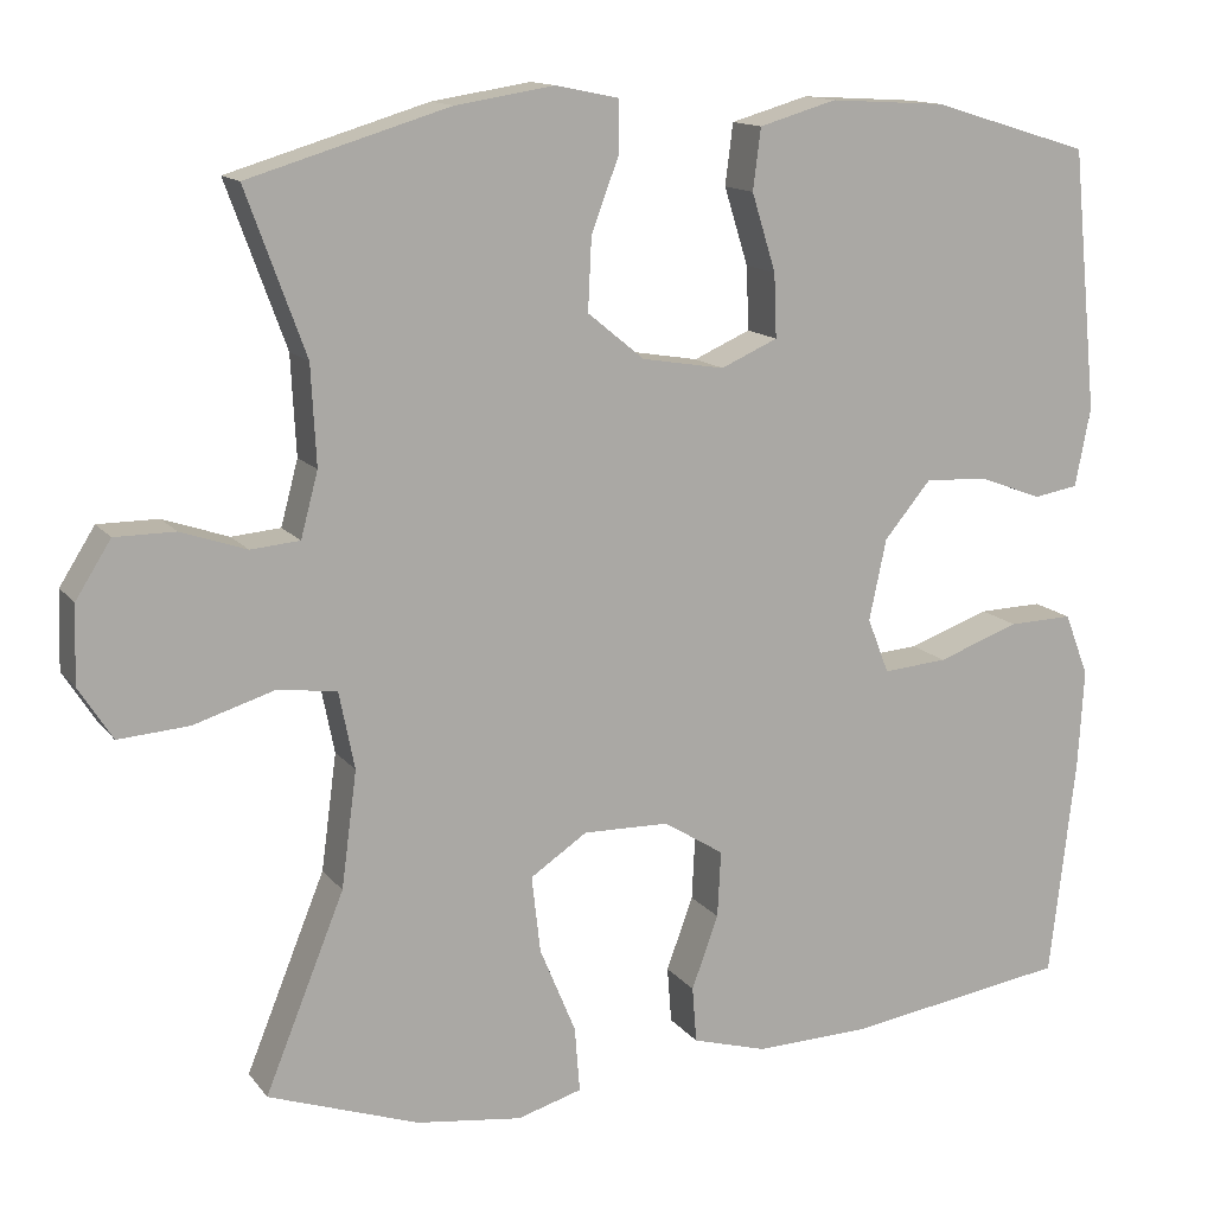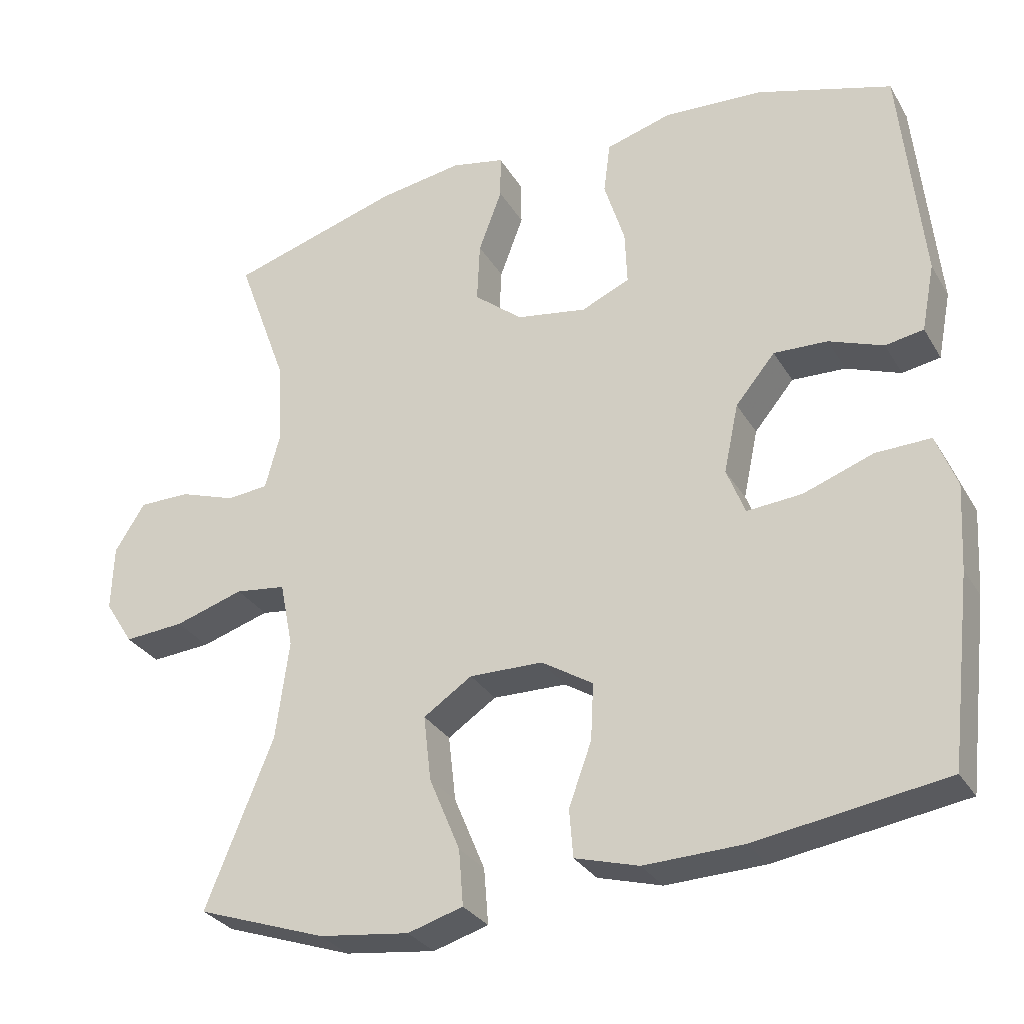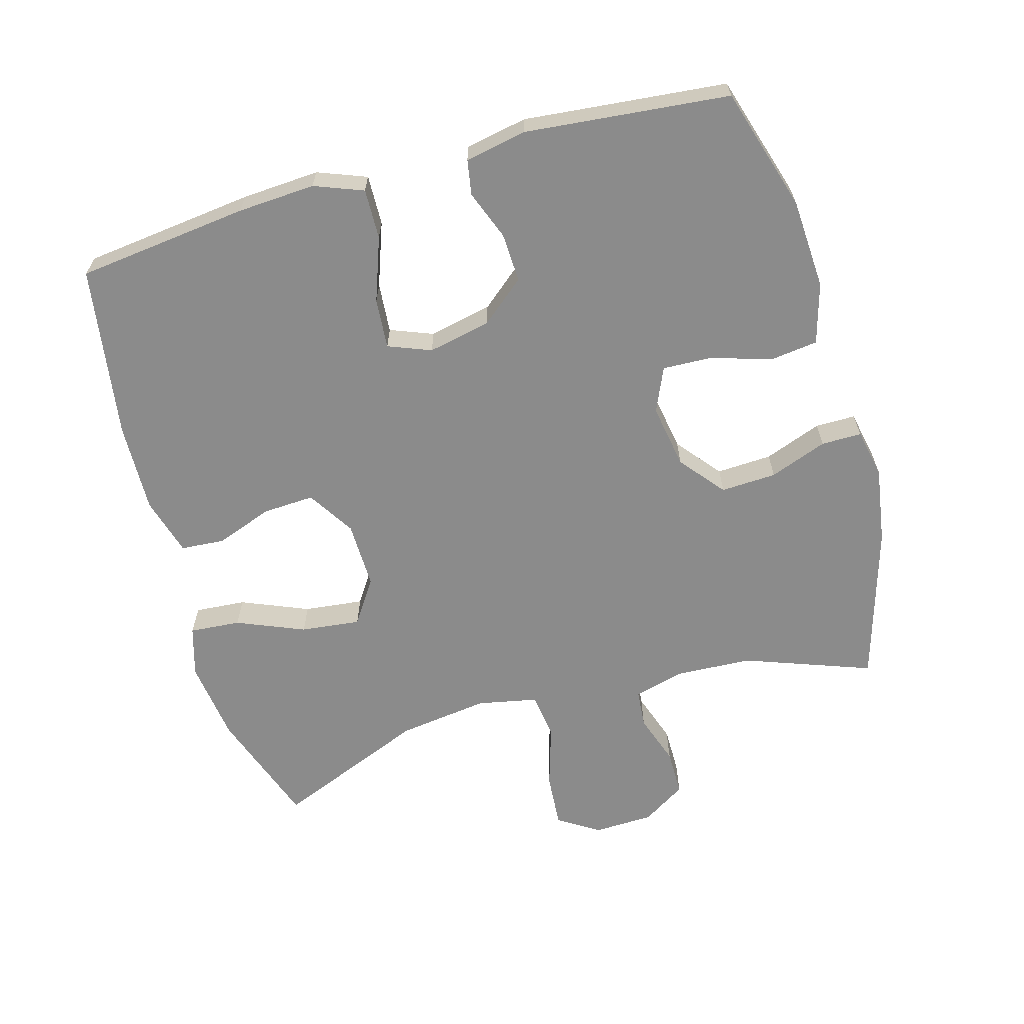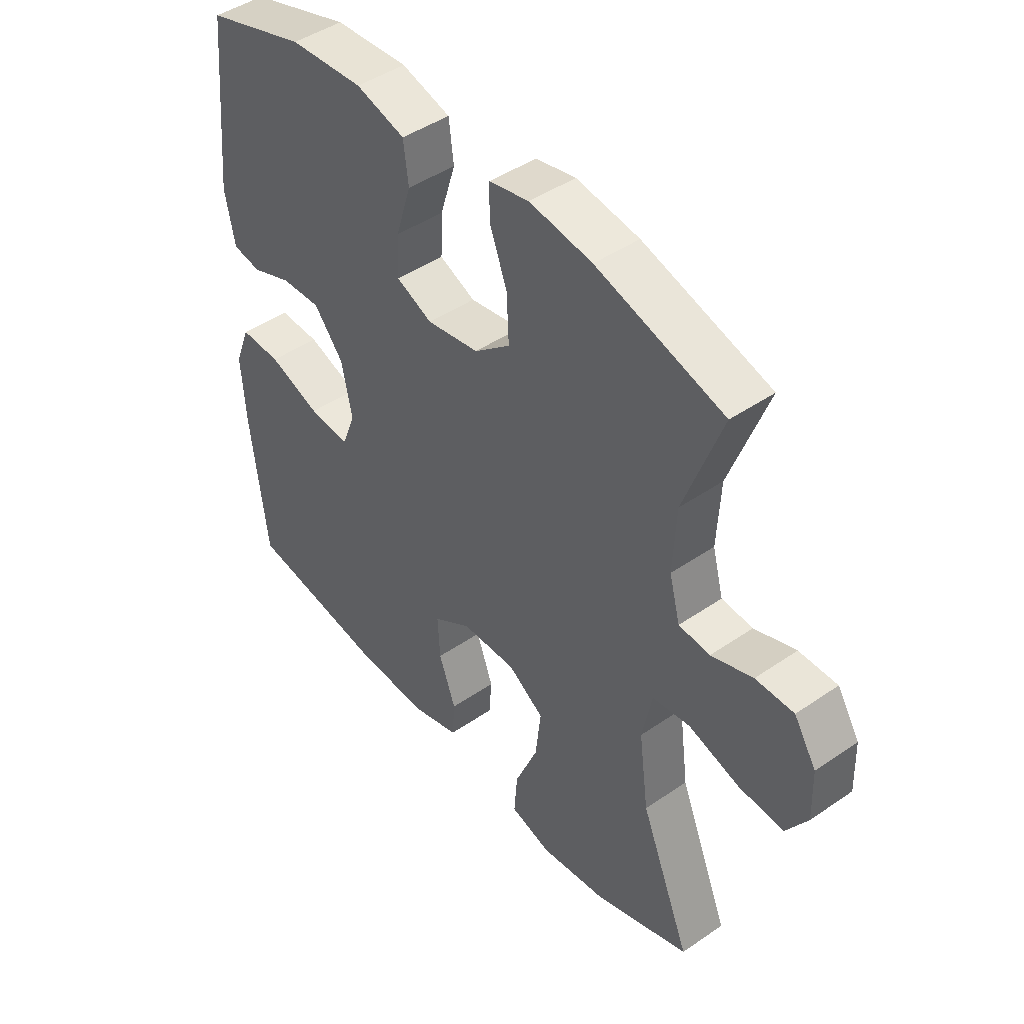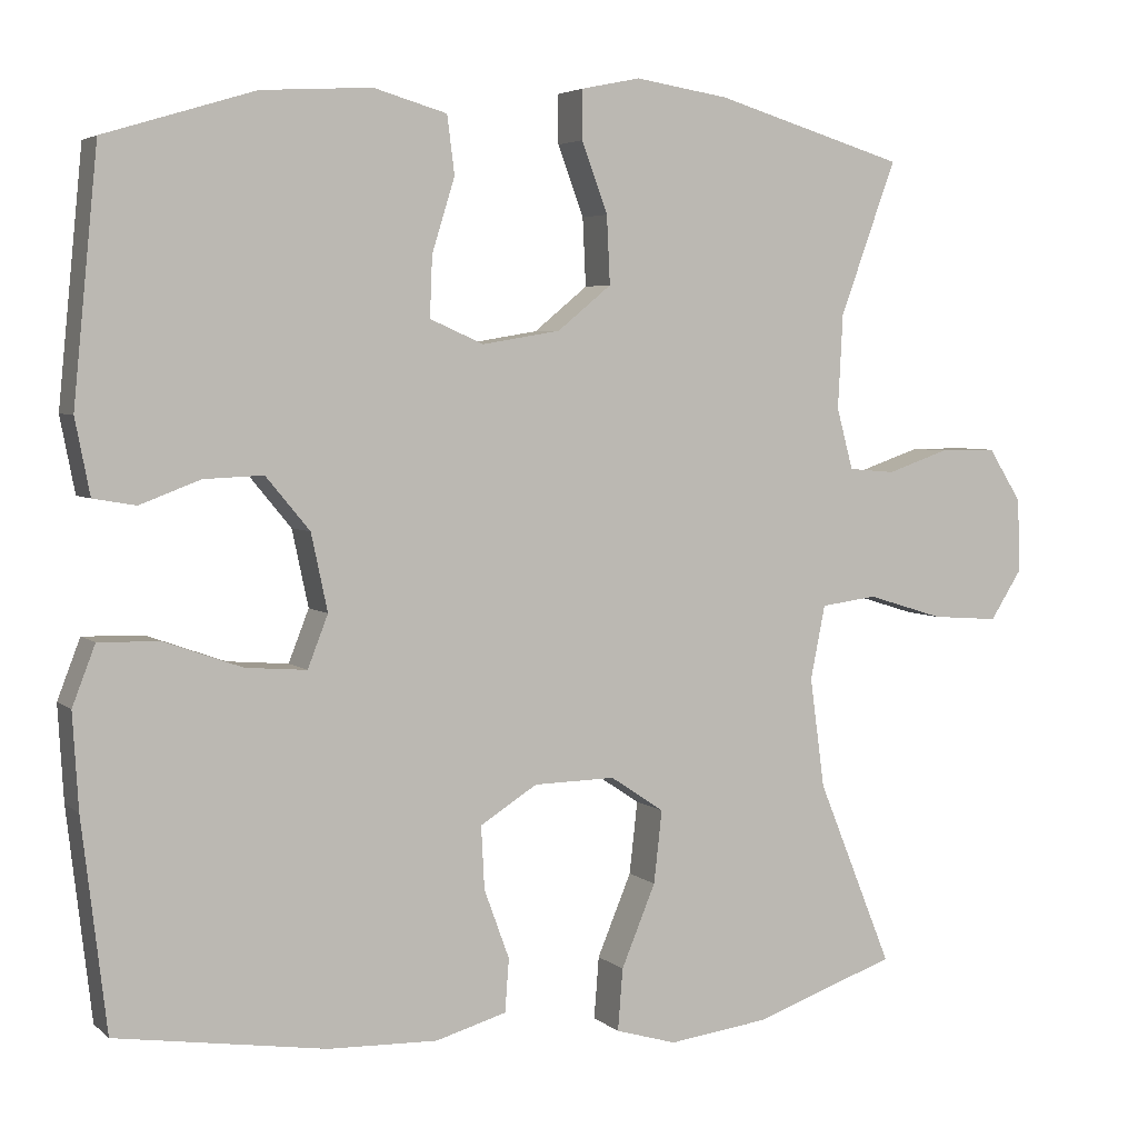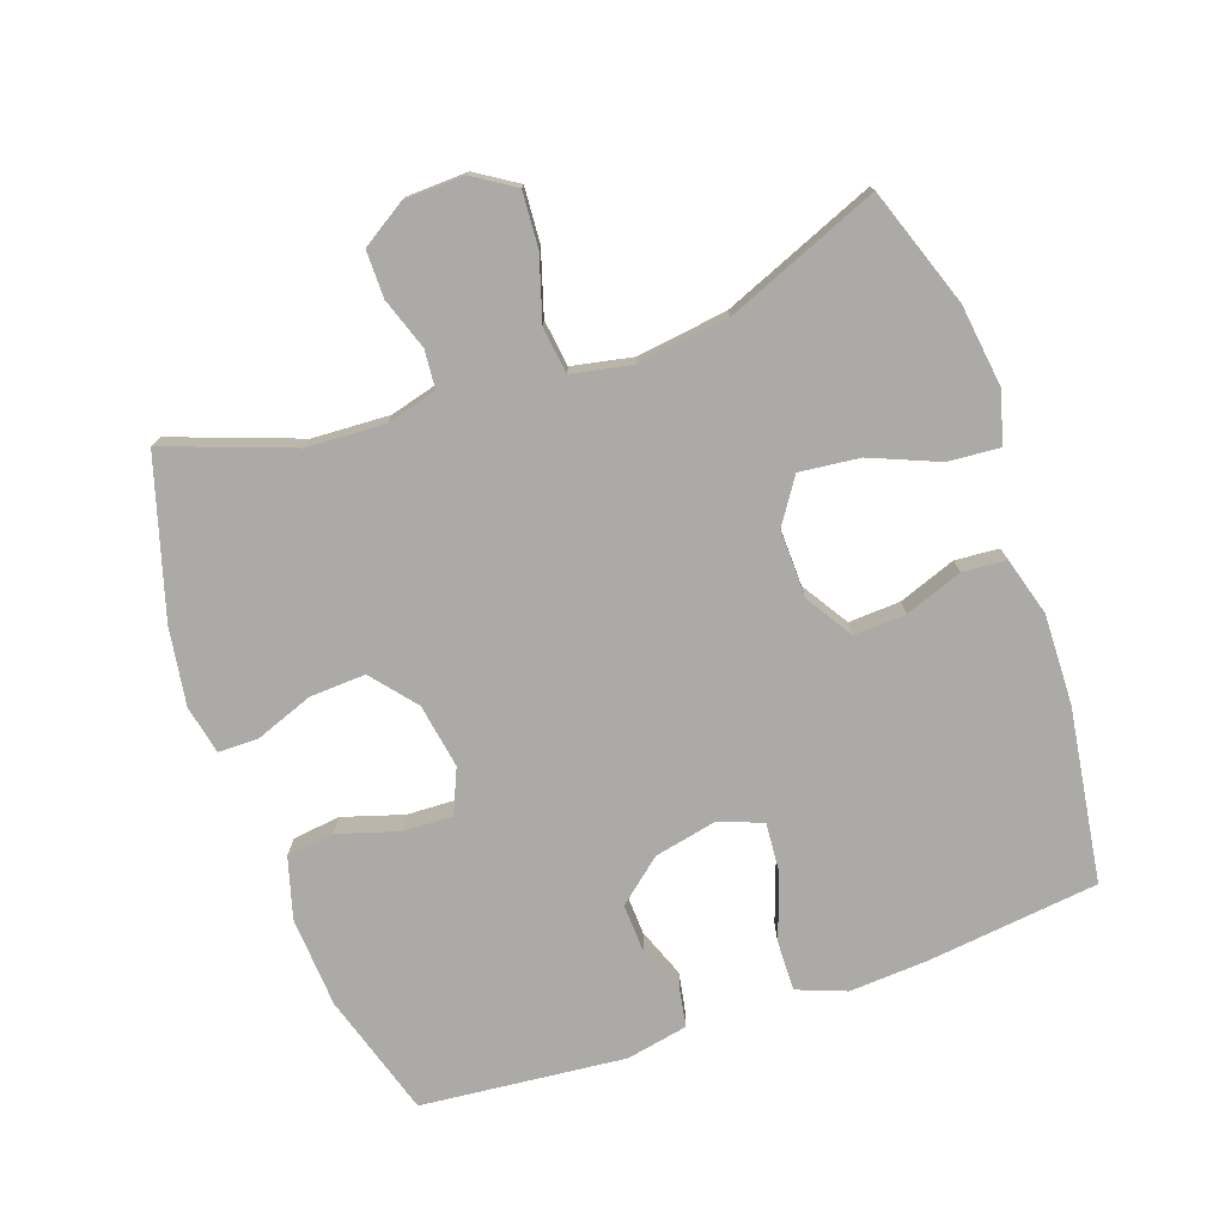
<metadata>
{"format":"obj","ext":"obj","renderer":"f3d","projection":"perspective","resolution":1024,"background":"white","views":[{"elev":13.6,"azim":156.5,"up":"+Z"},{"elev":-30.1,"azim":-154.4,"up":"+Z"},{"elev":-63.9,"azim":-74.2,"up":"+Y"},{"elev":45.0,"azim":51.4,"up":"+Z"},{"elev":4.4,"azim":-23.8,"up":"+Z"},{"elev":-75.7,"azim":109.4,"up":"+Y"}]}
</metadata>
<code>
v -0.5 0.07 0.5
v -0.316 0.07 0.556
v -0.181 0.07 0.564
v -0.091 0.07 0.538
v -0.082 0.07 0.467
v -0.11 0.07 0.377
v -0.113 0.07 0.303
v -0.047 0.07 0.274
v 0.049 0.07 0.29
v 0.115 0.07 0.344
v 0.111 0.07 0.427
v 0.079 0.07 0.513
v 0.079 0.07 0.573
v 0.152 0.07 0.588
v 0.267 0.07 0.57
v 0.5 0.07 0.5
v 0.431 0.07 0.311
v 0.425 0.07 0.196
v 0.445 0.07 0.121
v 0.502 0.07 0.116
v 0.578 0.07 0.142
v 0.648 0.07 0.142
v 0.689 0.07 0.077
v 0.692 0.07 -0.013
v 0.653 0.07 -0.074
v 0.571 0.07 -0.068
v 0.477 0.07 -0.039
v 0.408 0.07 -0.048
v 0.39 0.07 -0.138
v 0.408 0.07 -0.273
v 0.5 0.07 -0.5
v 0.325 0.07 -0.561
v 0.202 0.07 -0.577
v 0.127 0.07 -0.555
v 0.133 0.07 -0.479
v 0.175 0.07 -0.378
v 0.185 0.07 -0.289
v 0.119 0.07 -0.245
v 0.019 0.07 -0.247
v -0.051 0.07 -0.291
v -0.047 0.07 -0.368
v -0.016 0.07 -0.453
v -0.021 0.07 -0.518
v -0.108 0.07 -0.543
v -0.242 0.07 -0.539
v -0.5 0.07 -0.5
v -0.53 0.07 -0.244
v -0.537 0.07 -0.128
v -0.509 0.07 -0.055
v -0.434 0.07 -0.057
v -0.339 0.07 -0.091
v -0.264 0.07 -0.097
v -0.239 0.07 -0.033
v -0.259 0.07 0.061
v -0.313 0.07 0.126
v -0.386 0.07 0.123
v -0.46 0.07 0.095
v -0.512 0.07 0.104
v -0.53 0.07 0.196
v -0.5 0 0.5
v -0.316 0 0.556
v -0.181 0 0.564
v -0.091 0 0.538
v -0.082 0 0.467
v -0.11 0 0.377
v -0.113 0 0.303
v -0.047 0 0.274
v 0.049 0 0.29
v 0.115 0 0.344
v 0.111 0 0.427
v 0.079 0 0.513
v 0.079 0 0.573
v 0.152 0 0.588
v 0.267 0 0.57
v 0.5 0 0.5
v 0.431 0 0.311
v 0.425 0 0.196
v 0.445 0 0.121
v 0.502 0 0.116
v 0.578 0 0.142
v 0.648 0 0.142
v 0.689 0 0.077
v 0.692 0 -0.013
v 0.653 0 -0.074
v 0.571 0 -0.068
v 0.477 0 -0.039
v 0.408 0 -0.048
v 0.39 0 -0.138
v 0.408 0 -0.273
v 0.5 0 -0.5
v 0.325 0 -0.561
v 0.202 0 -0.577
v 0.127 0 -0.555
v 0.133 0 -0.479
v 0.175 0 -0.378
v 0.185 0 -0.289
v 0.119 0 -0.245
v 0.019 0 -0.247
v -0.051 0 -0.291
v -0.047 0 -0.368
v -0.016 0 -0.453
v -0.021 0 -0.518
v -0.108 0 -0.543
v -0.242 0 -0.539
v -0.5 0 -0.5
v -0.53 0 -0.244
v -0.537 0 -0.128
v -0.509 0 -0.055
v -0.434 0 -0.057
v -0.339 0 -0.091
v -0.264 0 -0.097
v -0.239 0 -0.033
v -0.259 0 0.061
v -0.313 0 0.126
v -0.386 0 0.123
v -0.46 0 0.095
v -0.512 0 0.104
v -0.53 0 0.196
f 4 5 6
f 3 4 6
f 2 3 6
f 1 2 6
f 59 1 6
f 58 59 6
f 57 58 6
f 56 57 6
f 55 56 6 7
f 54 55 7 8
f 53 54 8 9
f 52 53 9 10
f 49 50 51
f 48 49 51
f 47 48 51
f 46 47 51
f 45 46 51
f 44 45 51
f 43 44 51
f 42 43 51
f 41 42 51
f 40 41 51 52
f 39 40 52 10
f 34 35 36
f 33 34 36
f 32 33 36
f 31 32 36
f 30 31 36
f 29 30 36 37
f 28 29 37 38
f 25 26 27
f 24 25 27
f 23 24 27
f 22 23 27
f 21 22 27
f 20 21 27
f 19 20 27 28
f 38 39 10
f 28 38 10
f 19 28 10
f 18 19 10
f 15 16 17
f 14 15 17
f 13 14 17
f 12 13 17
f 11 12 17
f 10 11 17 18
f 65 64 63
f 65 63 62
f 65 62 61
f 65 61 60
f 65 60 118
f 65 118 117
f 65 117 116
f 65 116 115
f 66 65 115 114
f 67 66 114 113
f 68 67 113 112
f 69 68 112 111
f 110 109 108
f 110 108 107
f 110 107 106
f 110 106 105
f 110 105 104
f 110 104 103
f 110 103 102
f 110 102 101
f 110 101 100
f 111 110 100 99
f 69 111 99 98
f 95 94 93
f 95 93 92
f 95 92 91
f 95 91 90
f 95 90 89
f 96 95 89 88
f 97 96 88 87
f 86 85 84
f 86 84 83
f 86 83 82
f 86 82 81
f 86 81 80
f 86 80 79
f 87 86 79 78
f 69 98 97
f 69 97 87
f 69 87 78
f 69 78 77
f 76 75 74
f 76 74 73
f 76 73 72
f 76 72 71
f 76 71 70
f 77 76 70 69
f 1 60 61 2
f 2 61 62 3
f 3 62 63 4
f 4 63 64 5
f 5 64 65 6
f 6 65 66 7
f 7 66 67 8
f 8 67 68 9
f 9 68 69 10
f 10 69 70 11
f 11 70 71 12
f 12 71 72 13
f 13 72 73 14
f 14 73 74 15
f 15 74 75 16
f 16 75 76 17
f 17 76 77 18
f 18 77 78 19
f 19 78 79 20
f 20 79 80 21
f 21 80 81 22
f 22 81 82 23
f 23 82 83 24
f 24 83 84 25
f 25 84 85 26
f 26 85 86 27
f 27 86 87 28
f 28 87 88 29
f 29 88 89 30
f 30 89 90 31
f 31 90 91 32
f 32 91 92 33
f 33 92 93 34
f 34 93 94 35
f 35 94 95 36
f 36 95 96 37
f 37 96 97 38
f 38 97 98 39
f 39 98 99 40
f 40 99 100 41
f 41 100 101 42
f 42 101 102 43
f 43 102 103 44
f 44 103 104 45
f 45 104 105 46
f 46 105 106 47
f 47 106 107 48
f 48 107 108 49
f 49 108 109 50
f 50 109 110 51
f 51 110 111 52
f 52 111 112 53
f 53 112 113 54
f 54 113 114 55
f 55 114 115 56
f 56 115 116 57
f 57 116 117 58
f 58 117 118 59
f 59 118 60 1

</code>
